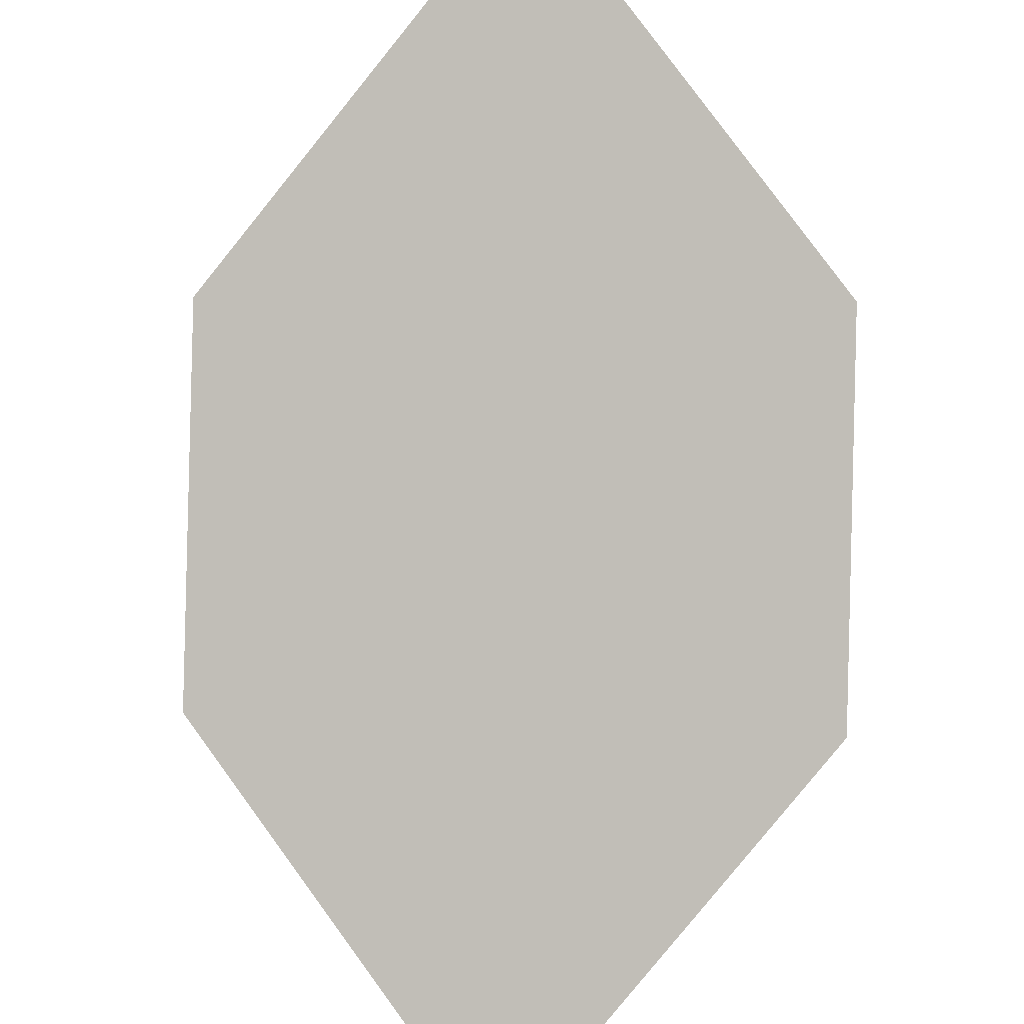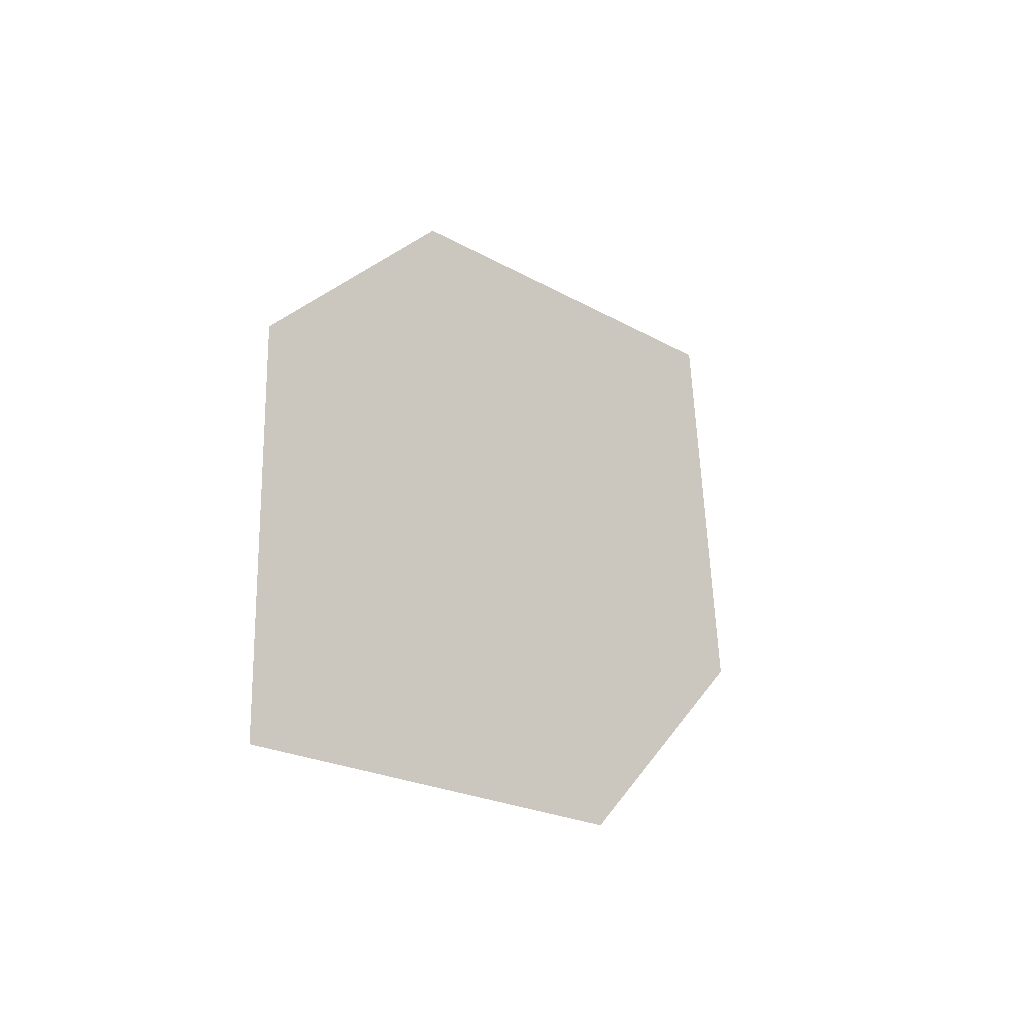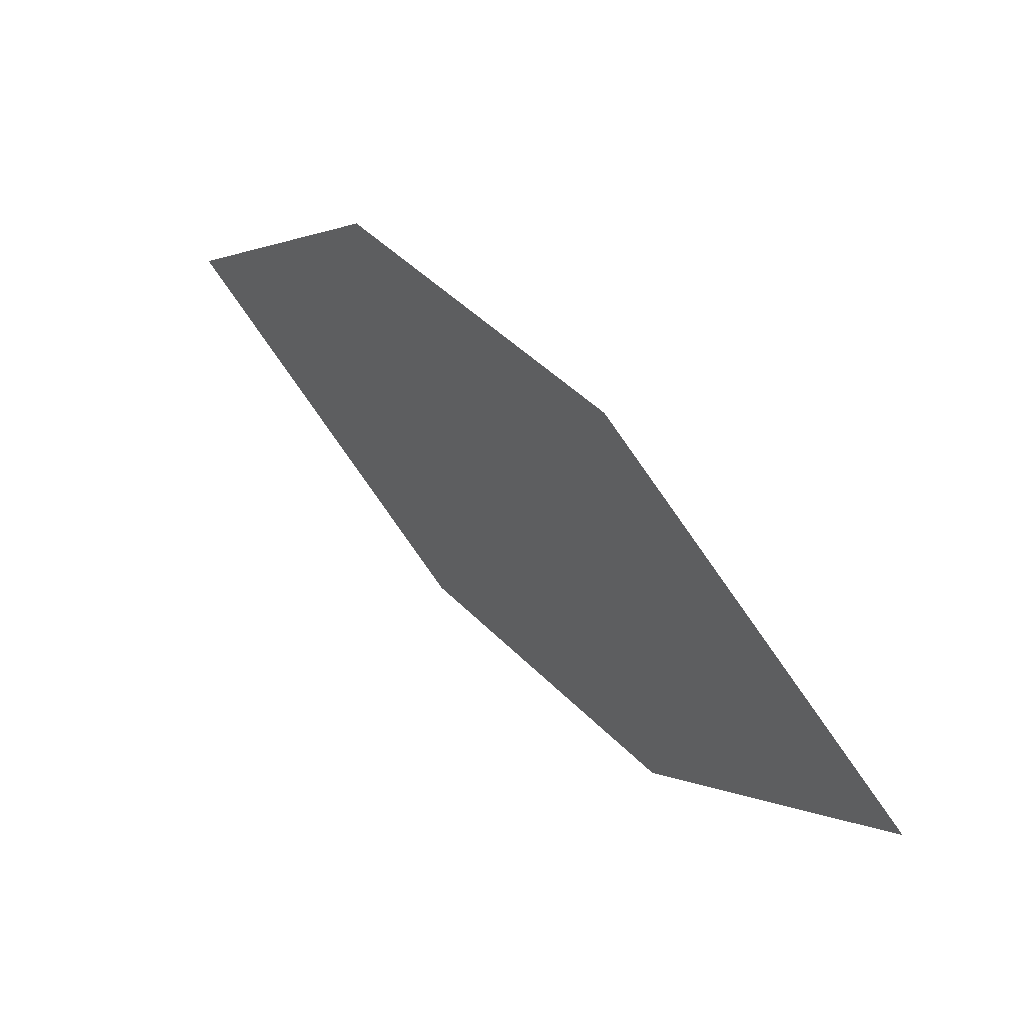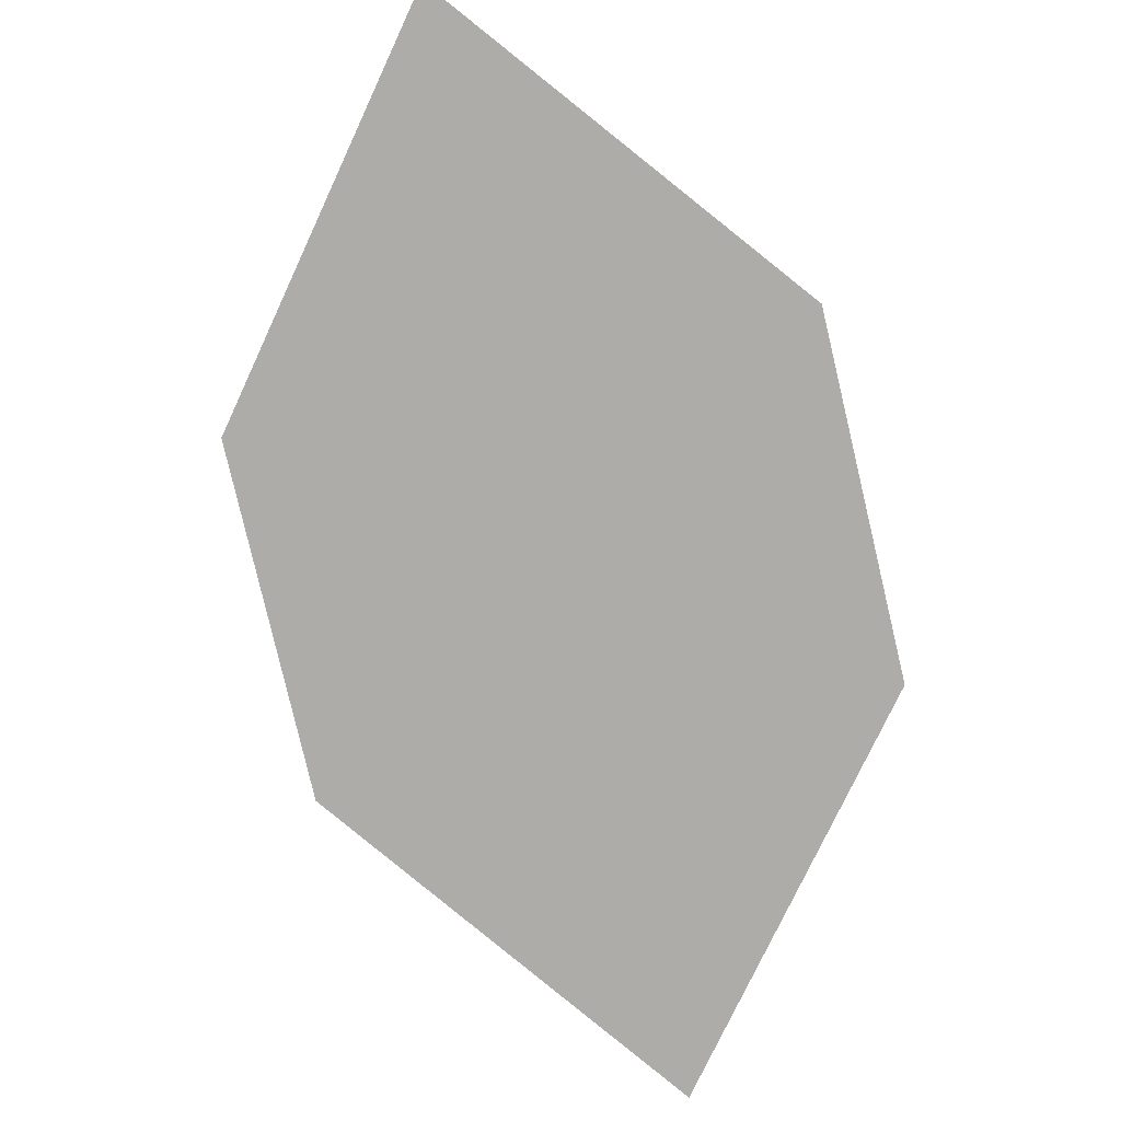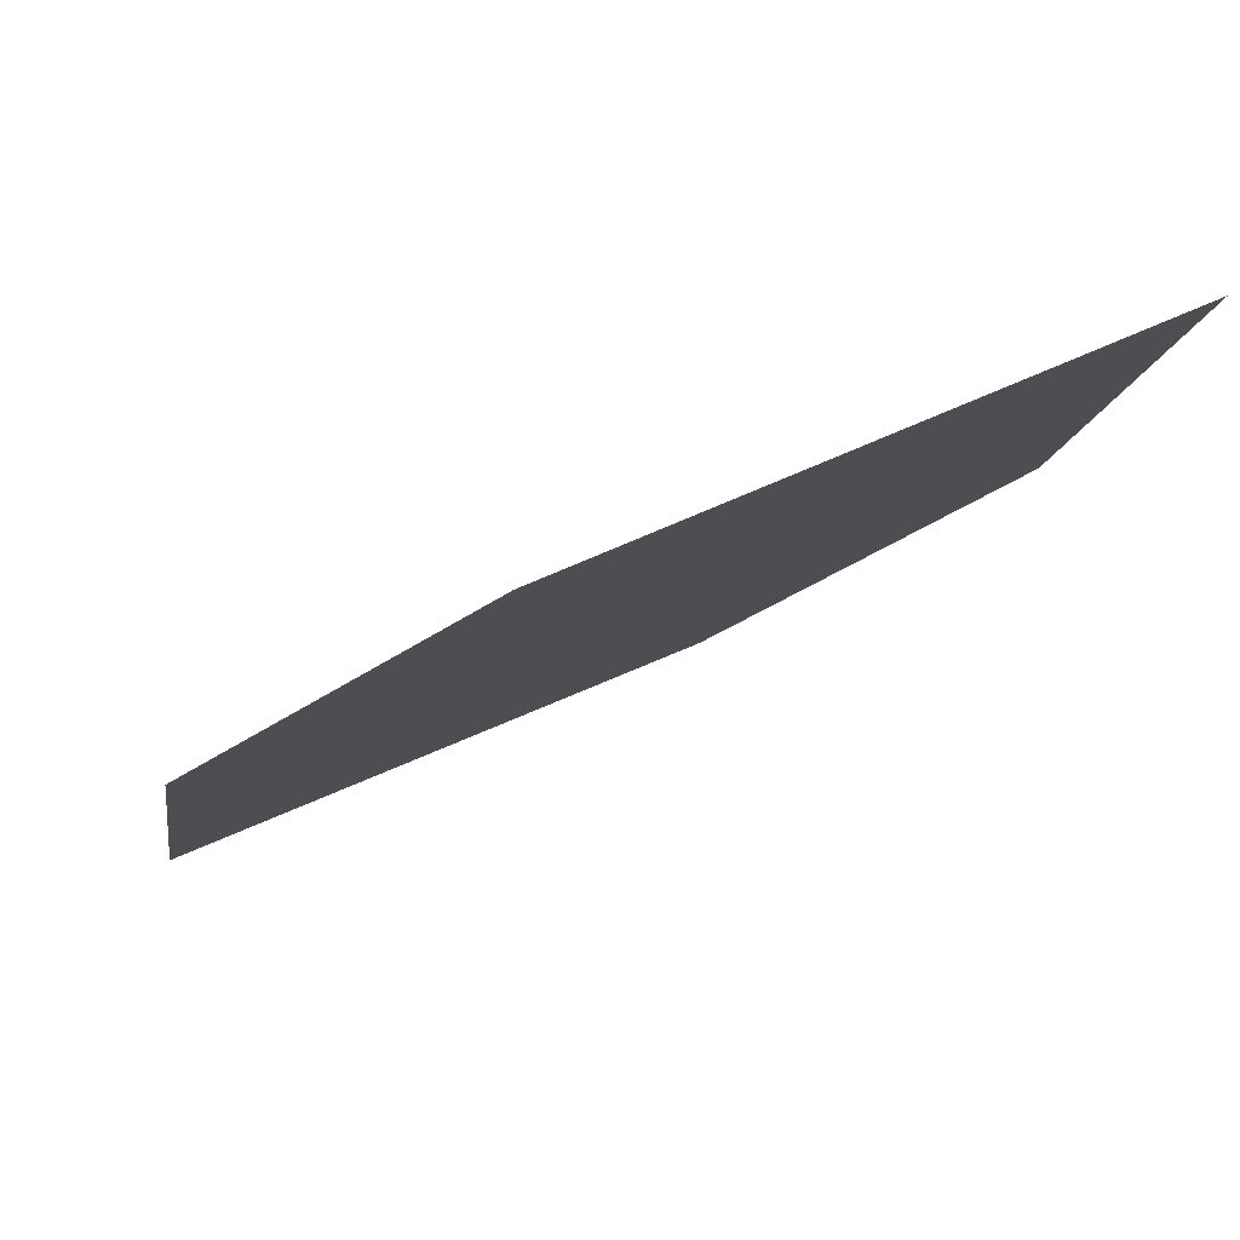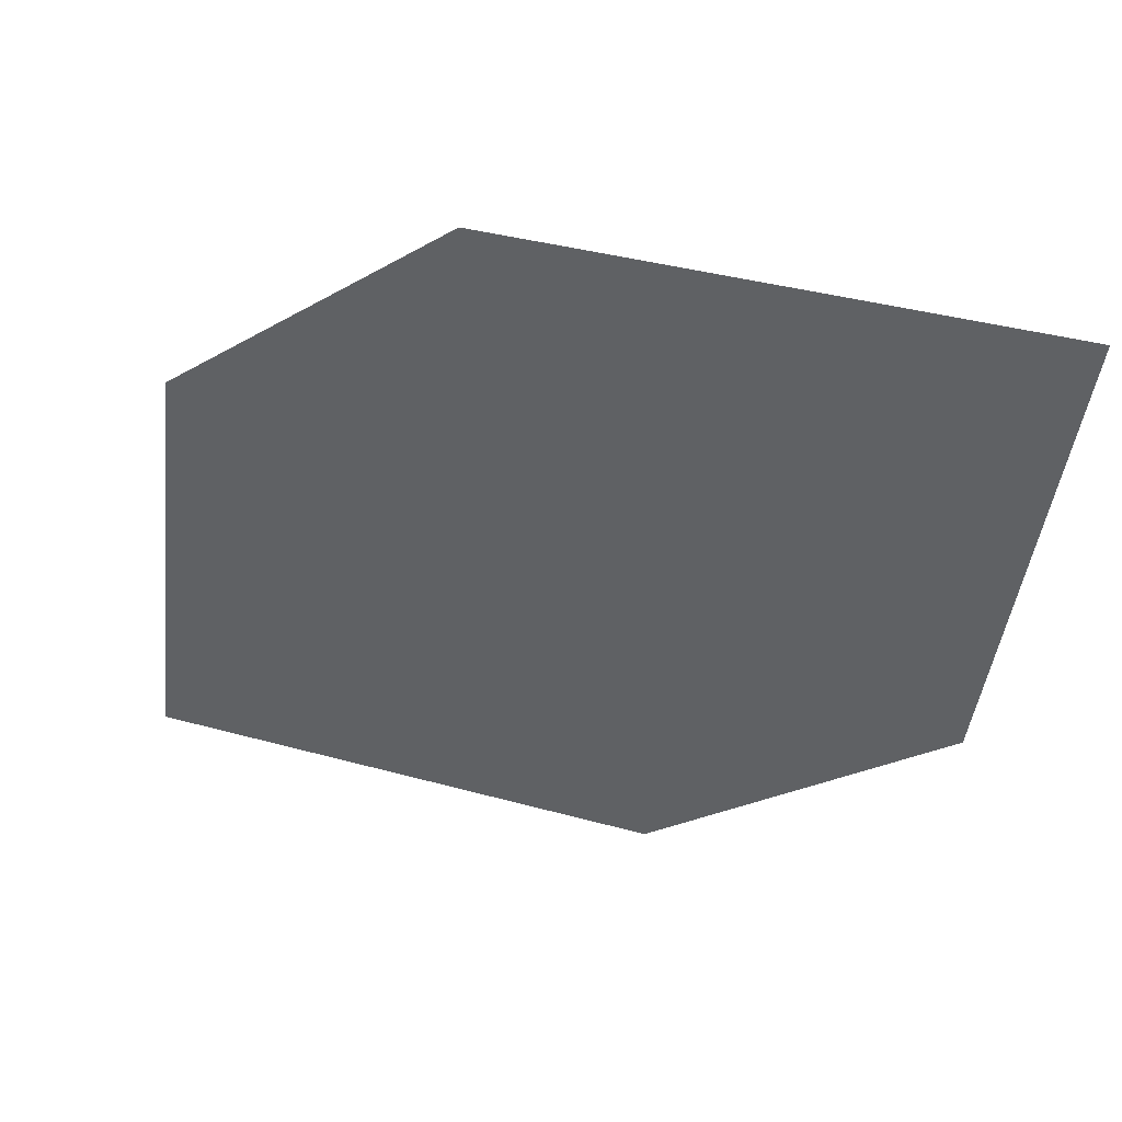
<metadata>
{"format":"obj","ext":"obj","renderer":"f3d","projection":"perspective","resolution":1024,"background":"white","views":[{"elev":53.7,"azim":23.0,"up":"+Y"},{"elev":78.1,"azim":64.2,"up":"+Z"},{"elev":-55.2,"azim":105.9,"up":"+Z"},{"elev":48.8,"azim":-173.8,"up":"+Z"},{"elev":23.2,"azim":145.7,"up":"+Y"},{"elev":-71.0,"azim":-32.9,"up":"+Y"}]}
</metadata>
<code>
o leaves.017
v -0.1542 0.2057 0.6349
v -0.1698 0.1821 0.6672
v -0.1245 0.1467 0.7111
v -0.1188 0.19 0.6534
v -0.1089 0.1703 0.6788
v -0.1599 0.1625 0.6926
f 1 2 6 3
f 1 3 5 4

</code>
